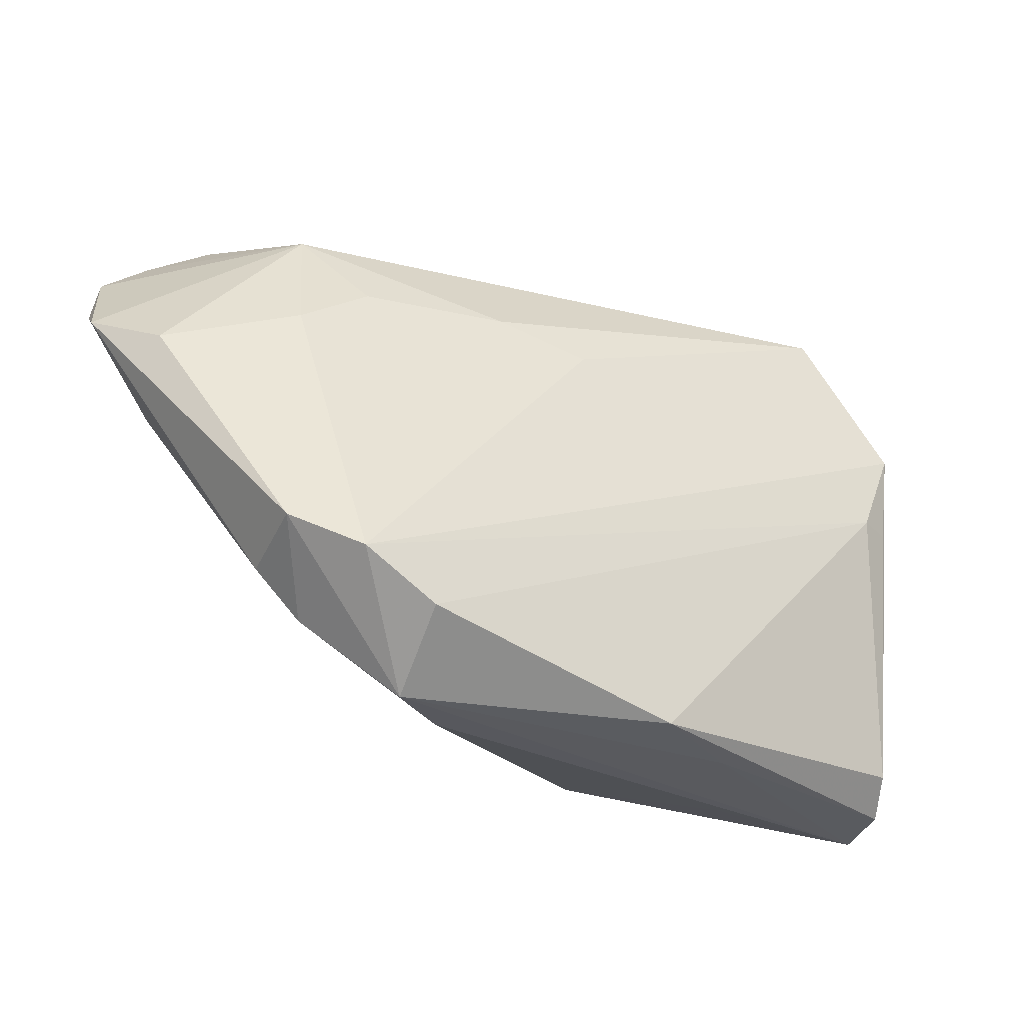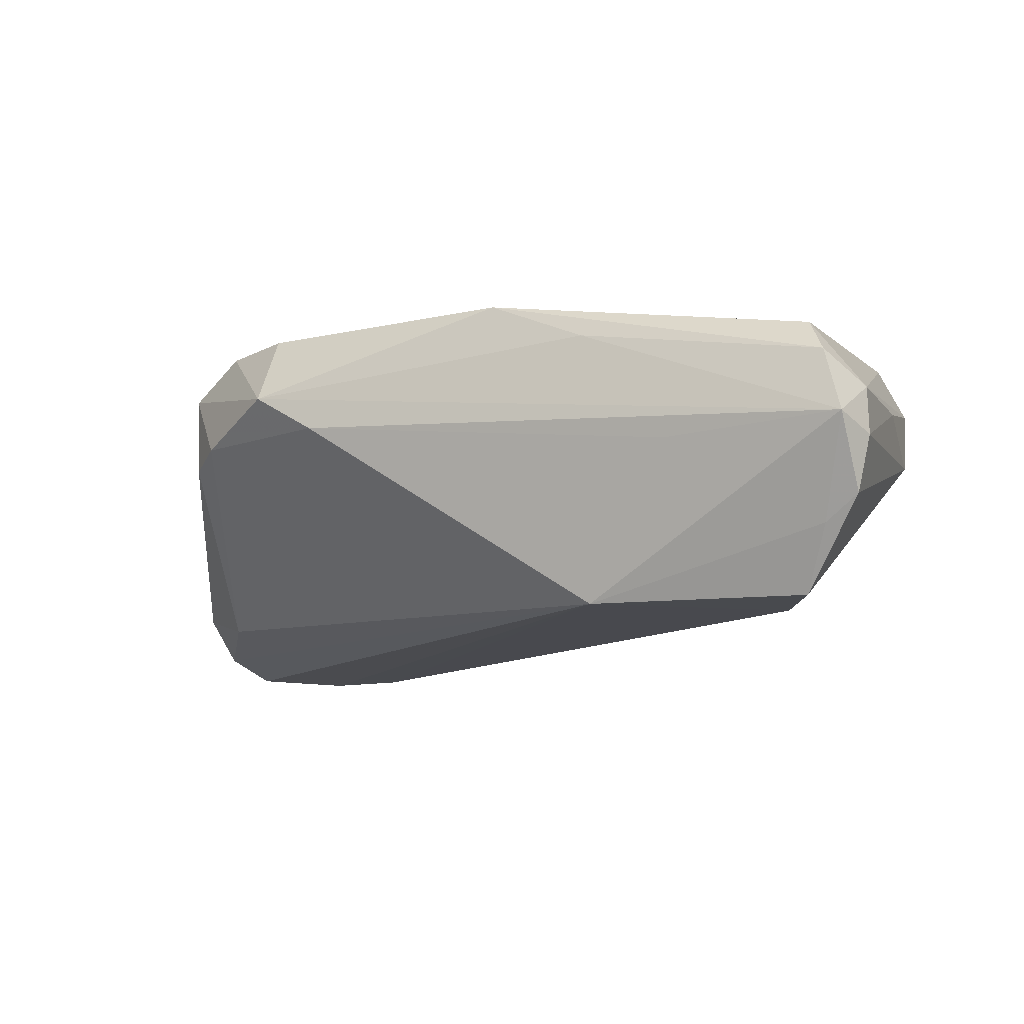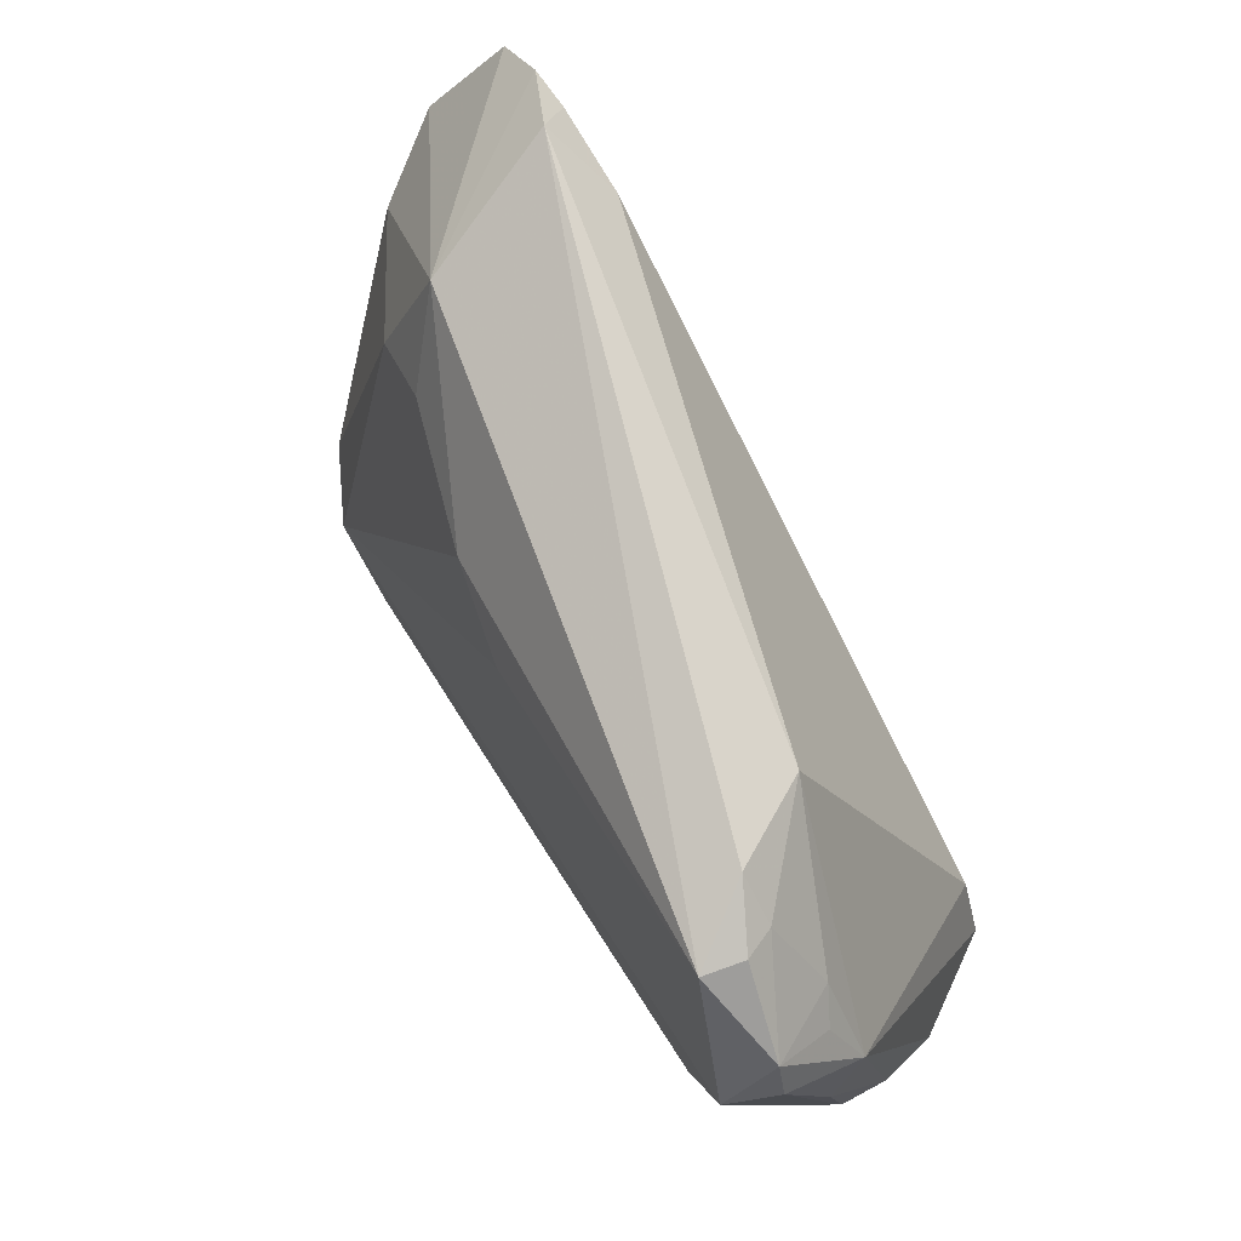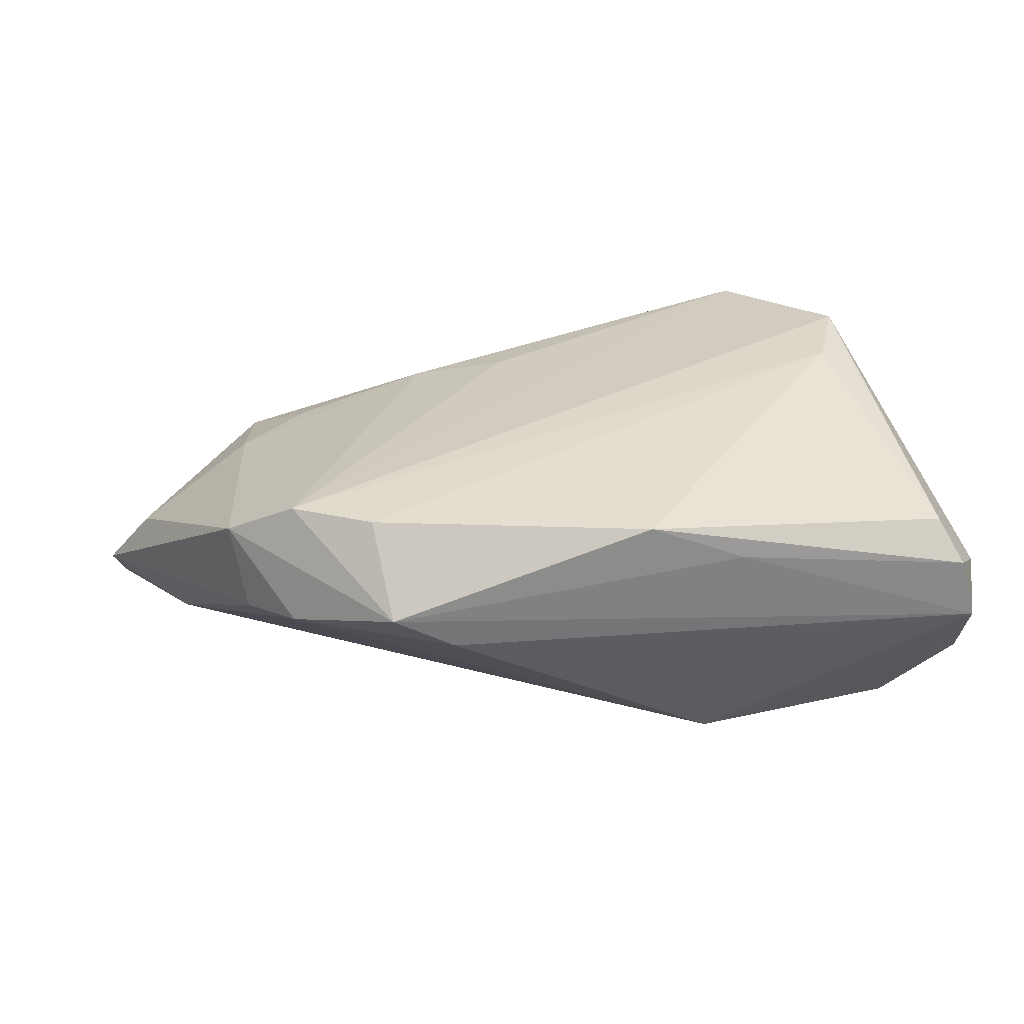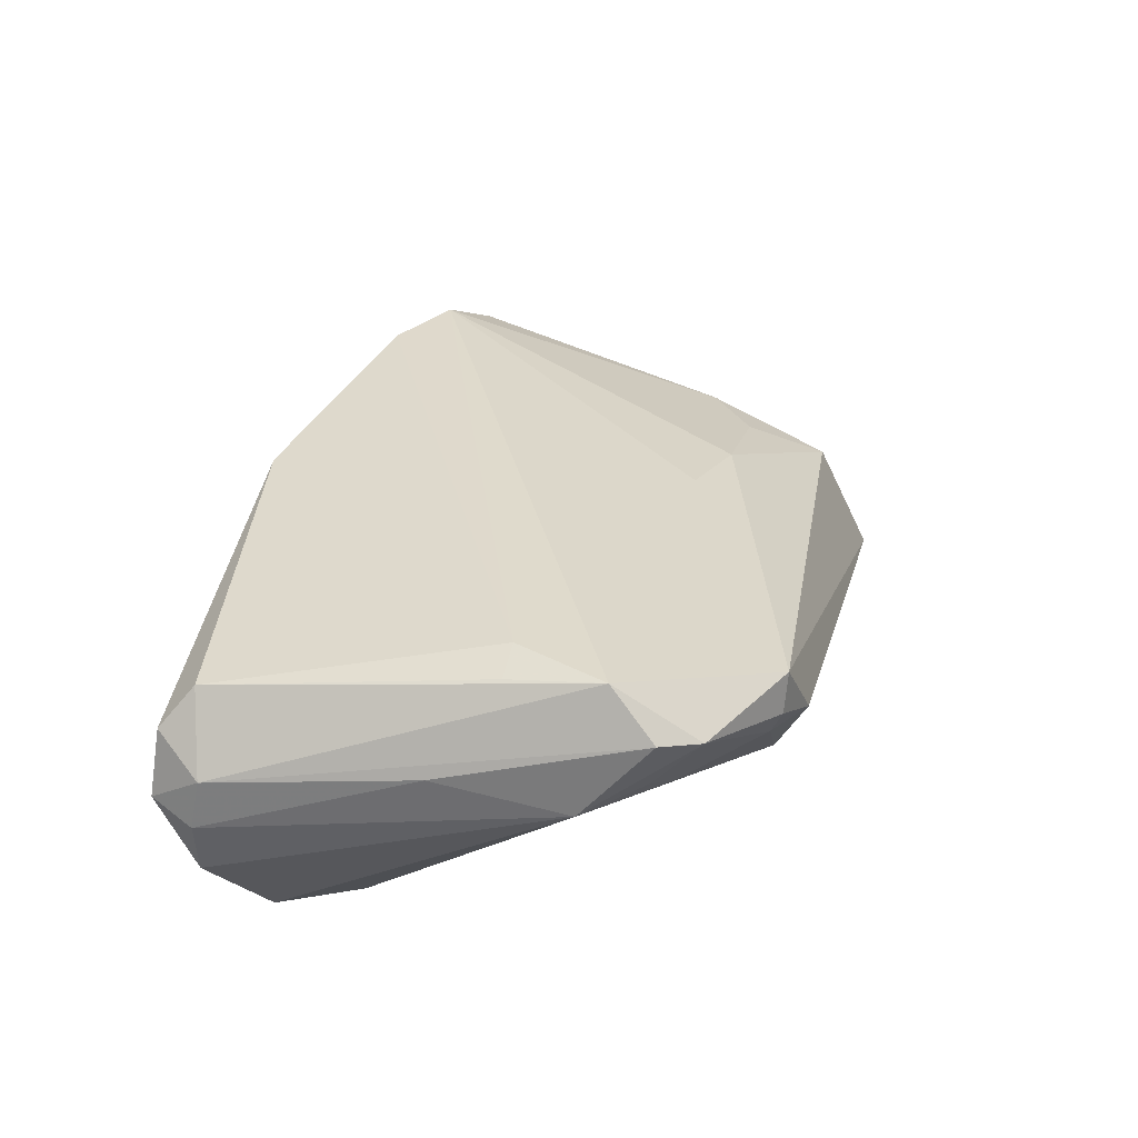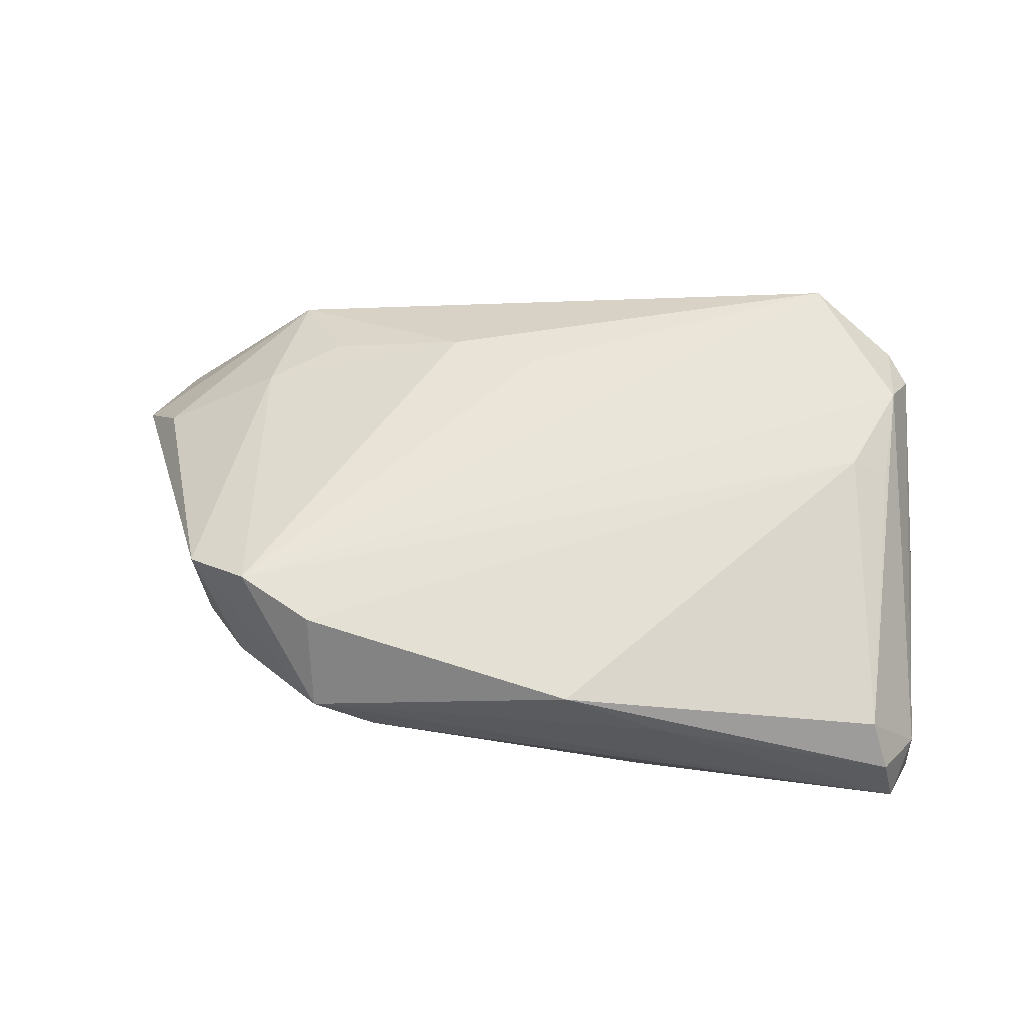
<metadata>
{"format":"obj","ext":"obj","renderer":"f3d","projection":"perspective","resolution":1024,"background":"white","views":[{"elev":-29.3,"azim":-33.0,"up":"+Y"},{"elev":-12.7,"azim":21.5,"up":"+Z"},{"elev":76.0,"azim":58.7,"up":"+Y"},{"elev":33.2,"azim":-10.9,"up":"+Z"},{"elev":32.3,"azim":101.3,"up":"+Z"},{"elev":63.2,"azim":6.9,"up":"+Z"}]}
</metadata>
<code>
v 0.03919 -0.01415 -0.01759
v -0.01277 -0.03223 0.004309
v 0.01941 -0.02569 -0.01746
v 0.04784 0.01782 0.01227
v 0.0513 -0.02652 0.003956
v -0.0516 0.01359 -0.009297
v 0.05007 -0.004005 0.006776
v 0.04569 0.02208 0.01175
v 0.04558 0.01288 0.01728
v 0.04637 -0.02677 -0.01057
v 0.04965 -0.03226 0.0001267
v -0.04264 0.02906 -0.01673
v 0.009933 -0.03126 0.01656
v 0.0478 -0.03157 0.007253
v 0.04514 0.01684 0.005739
v -0.0329 0.0123 0.006769
v -0.03845 0.02821 -0.01725
v -0.009305 0.01727 0.012
v 0.03006 -0.03154 -0.0008092
v -0.0425 0.00498 -0.01239
v 0.04162 0.01889 0.003871
v -0.05024 0.01754 -0.01433
v 0.02525 0.02699 -0.002784
v -0.02903 0.0268 -0.01737
v -0.02075 -0.02551 0.01759
v 0.03052 0.03058 0.006518
v -0.03014 -0.02482 0.005047
v -0.03498 -0.01953 0.003967
v 0.0355 0.02727 0.006544
v 0.02075 -0.03182 0.01176
v 0.05021 -0.02773 -0.007864
v 0.04335 -0.02293 -0.01754
v 0.0009771 0.01449 0.01405
v 0.04517 0.002604 0.01606
v -0.02924 -0.021 0.01759
v 0.04115 0.002821 0.01759
v -0.03084 0.02634 0.001603
v 0.01026 -0.02556 -0.0133
v 0.03603 0.02877 0.01421
v 0.03691 0.02854 0.009837
v -0.01961 -0.03226 0.008557
v -0.0464 0.00899 -0.001026
v 0.04875 0.01034 0.003591
v 0.04566 -0.02806 0.01146
v 0.0516 -0.02756 -0.001582
v -0.03644 -0.01773 0.01365
v -0.03613 0.03226 -0.01389
v -0.02482 0.01763 0.007438
v -0.04844 0.0242 -0.01658
f 1 23 43
f 39 37 18
f 39 18 33
f 24 23 1
f 1 3 24
f 1 43 32
f 43 31 32
f 32 3 1
f 11 3 10
f 10 31 11
f 3 32 10
f 10 32 31
f 14 30 11
f 5 14 11
f 5 9 44
f 44 14 5
f 45 31 43
f 43 7 45
f 7 5 45
f 11 31 45
f 45 5 11
f 21 43 23
f 39 40 26
f 35 33 18
f 25 36 35
f 36 9 35
f 39 33 35
f 35 9 39
f 44 36 13
f 13 36 25
f 13 14 44
f 30 14 13
f 4 7 43
f 4 5 7
f 9 5 4
f 34 36 44
f 44 9 34
f 34 9 36
f 29 21 23
f 23 26 29
f 29 26 40
f 23 24 47
f 47 26 23
f 47 37 39
f 39 26 47
f 16 35 18
f 37 42 16
f 19 3 11
f 8 40 39
f 39 9 8
f 9 4 8
f 8 29 40
f 21 29 8
f 8 4 43
f 49 37 12
f 37 47 12
f 48 18 37
f 37 16 48
f 48 16 18
f 25 35 41
f 41 13 25
f 30 13 41
f 11 30 41
f 46 16 42
f 35 16 46
f 46 41 35
f 27 41 46
f 38 27 20
f 3 38 20
f 43 21 15
f 15 8 43
f 21 8 15
f 17 47 24
f 17 12 47
f 49 12 17
f 17 3 49
f 17 24 3
f 2 27 38
f 2 41 27
f 2 38 3
f 3 19 2
f 2 19 11
f 11 41 2
f 6 46 42
f 6 37 49
f 6 42 37
f 22 6 49
f 20 6 22
f 49 3 22
f 3 20 22
f 27 46 28
f 46 6 28
f 28 20 27
f 28 6 20

</code>
